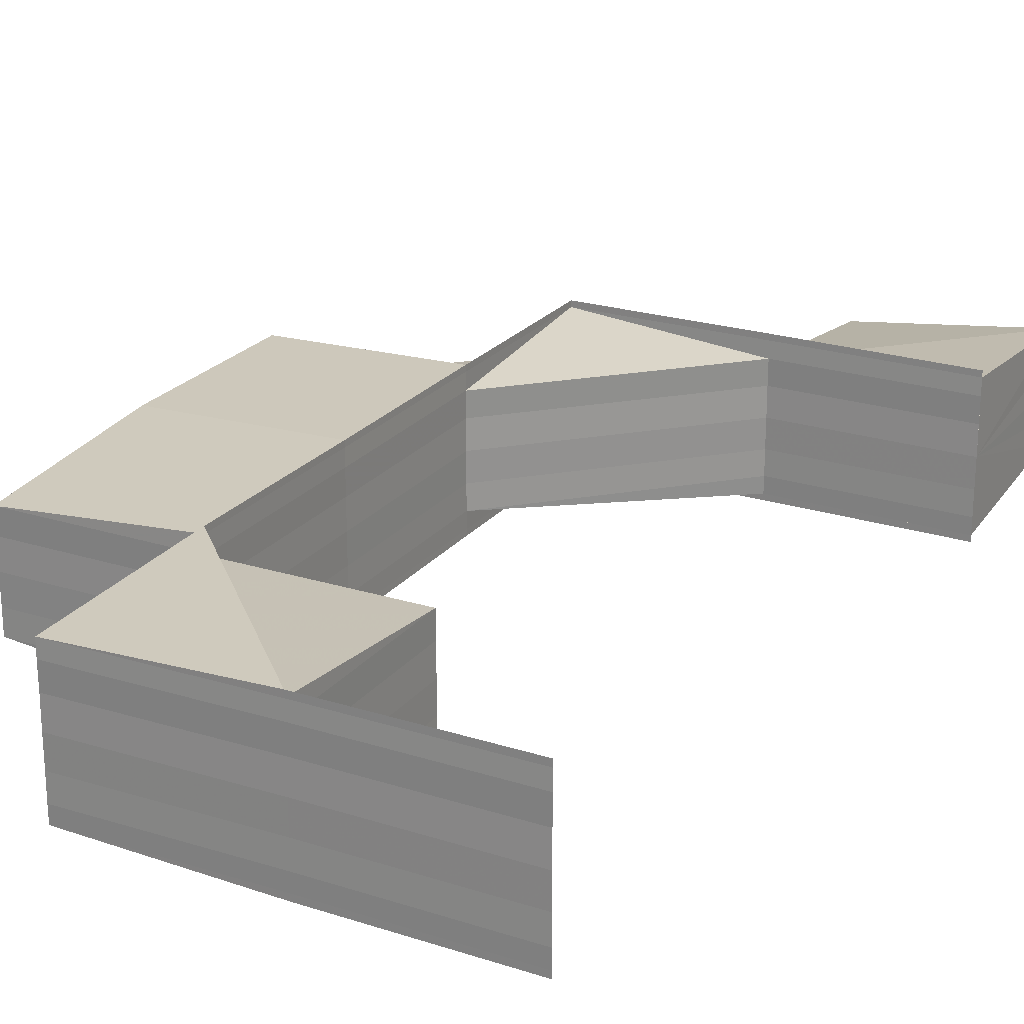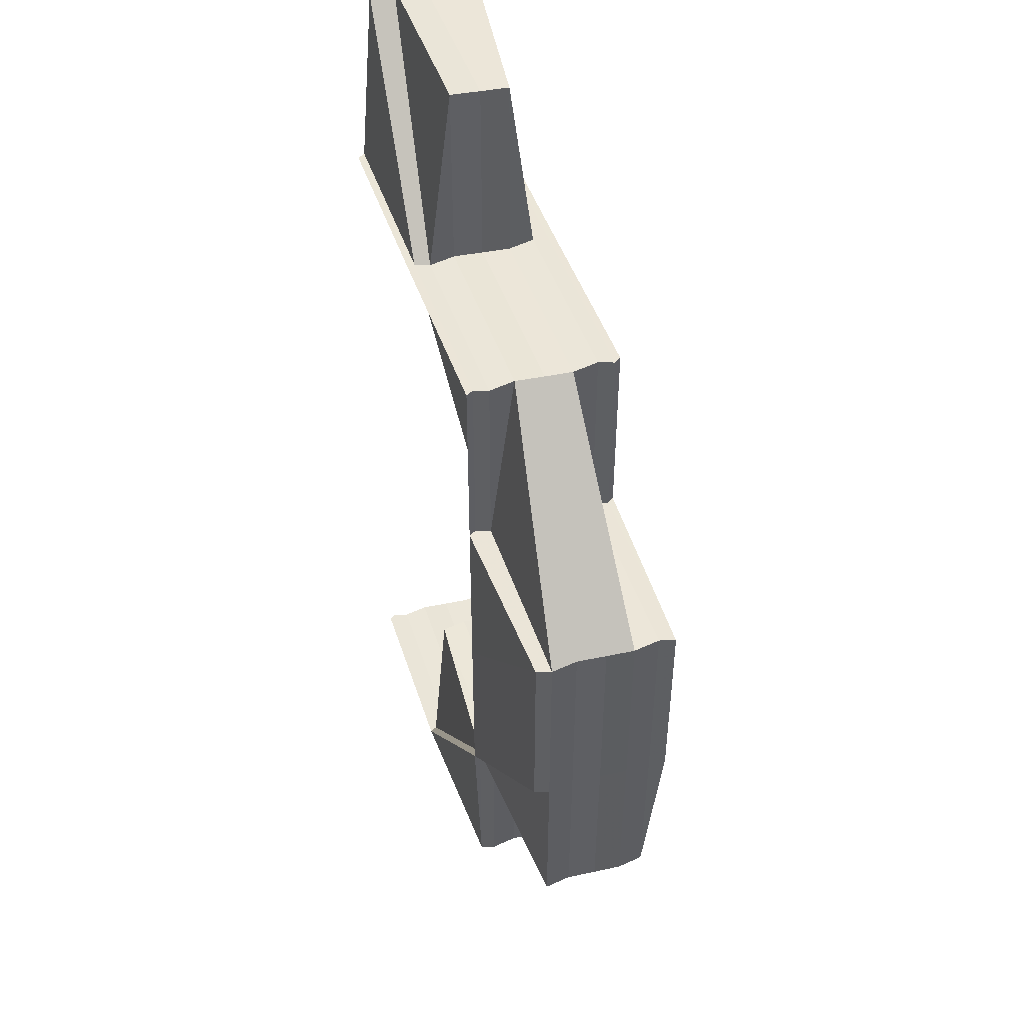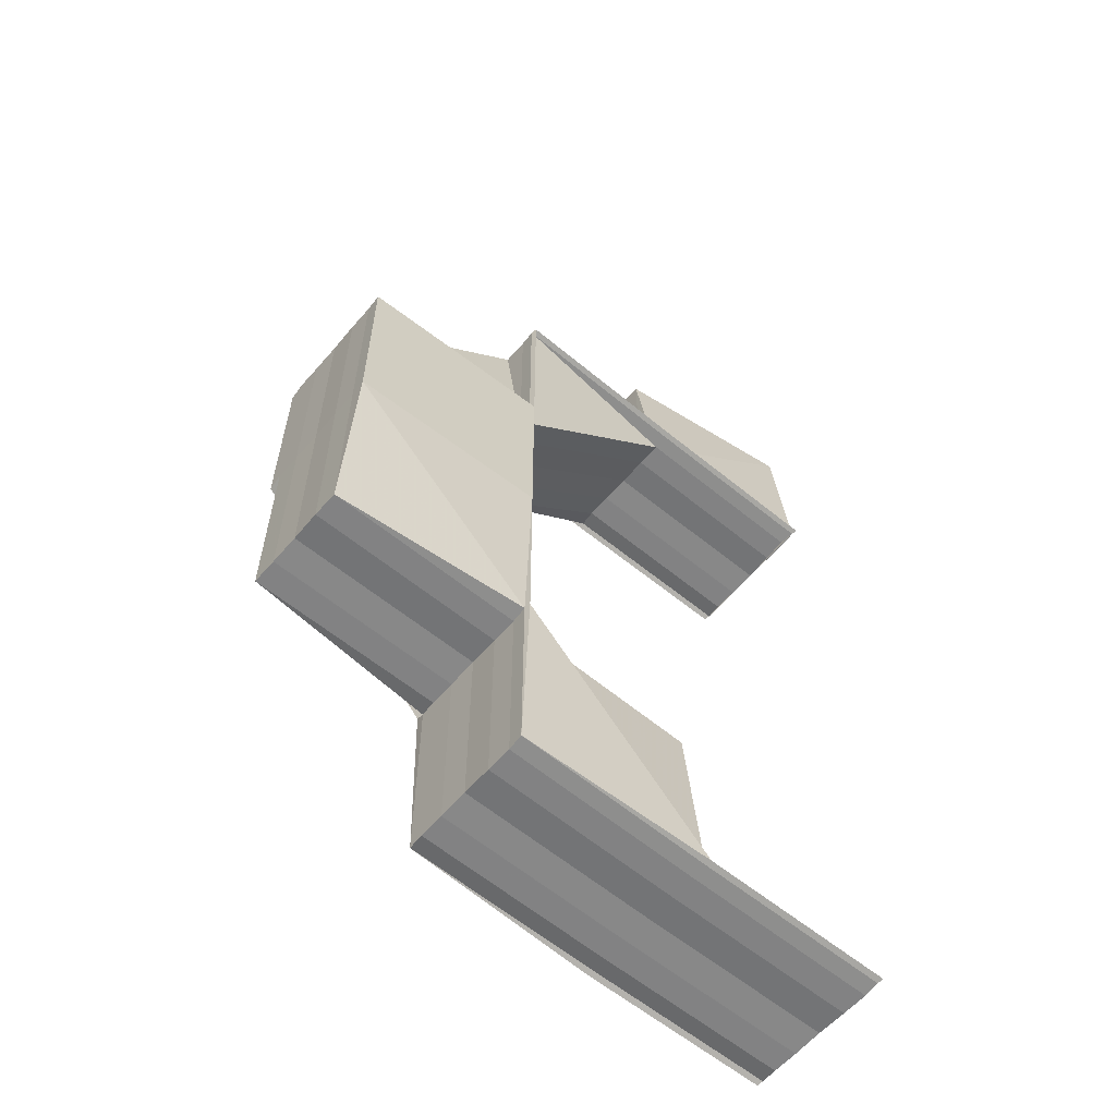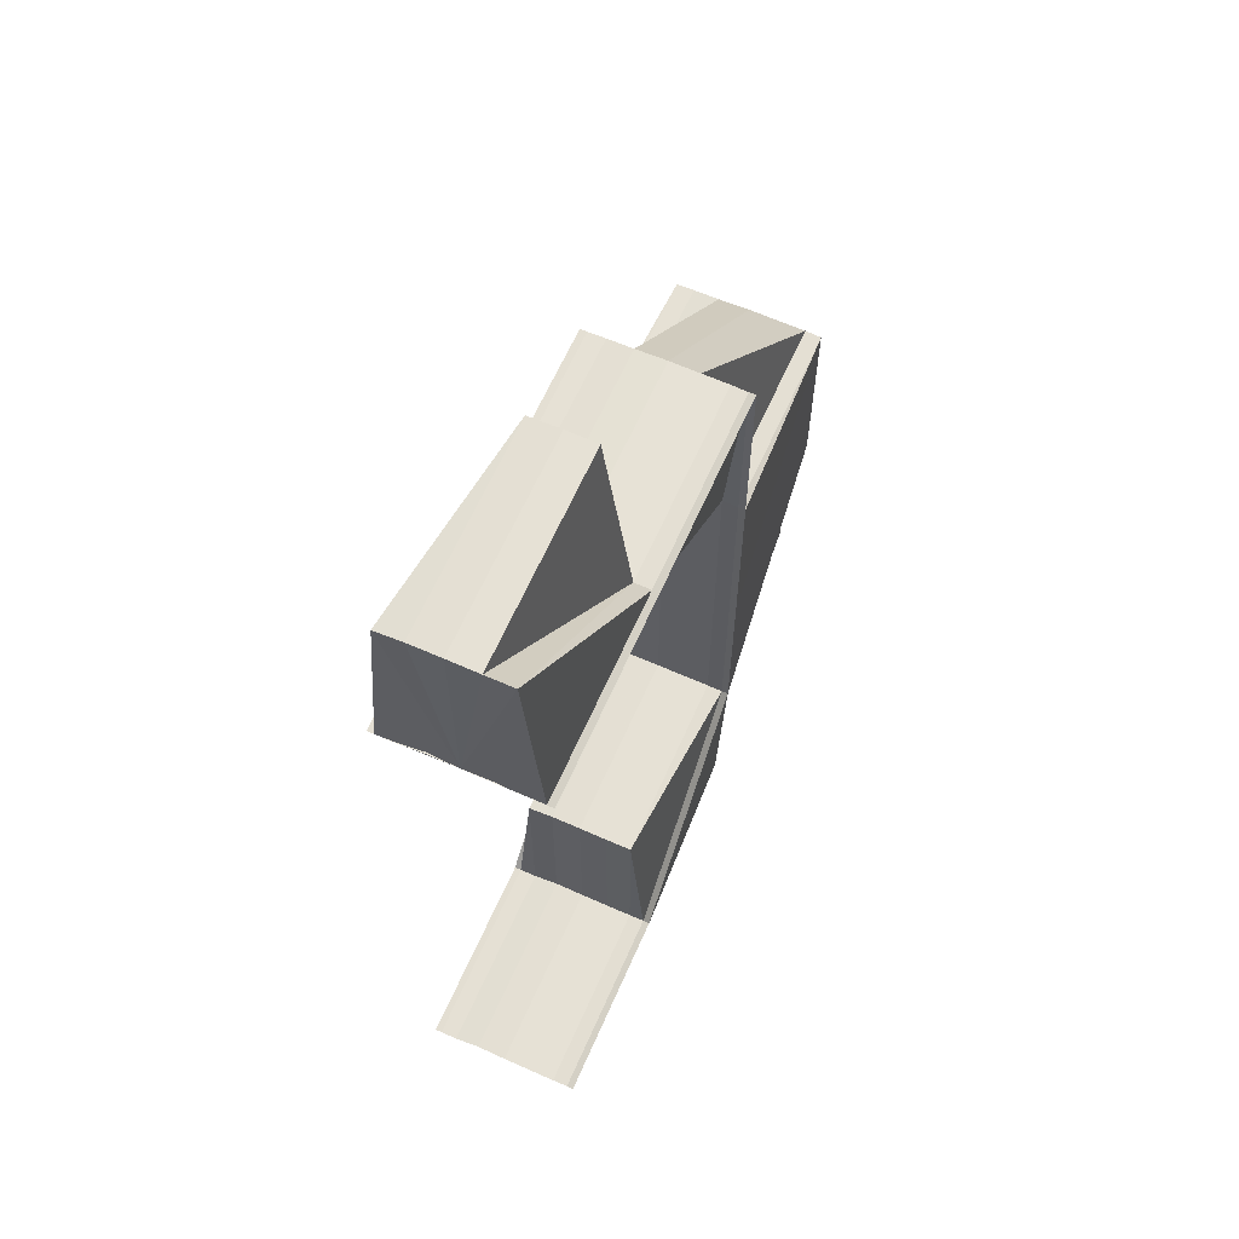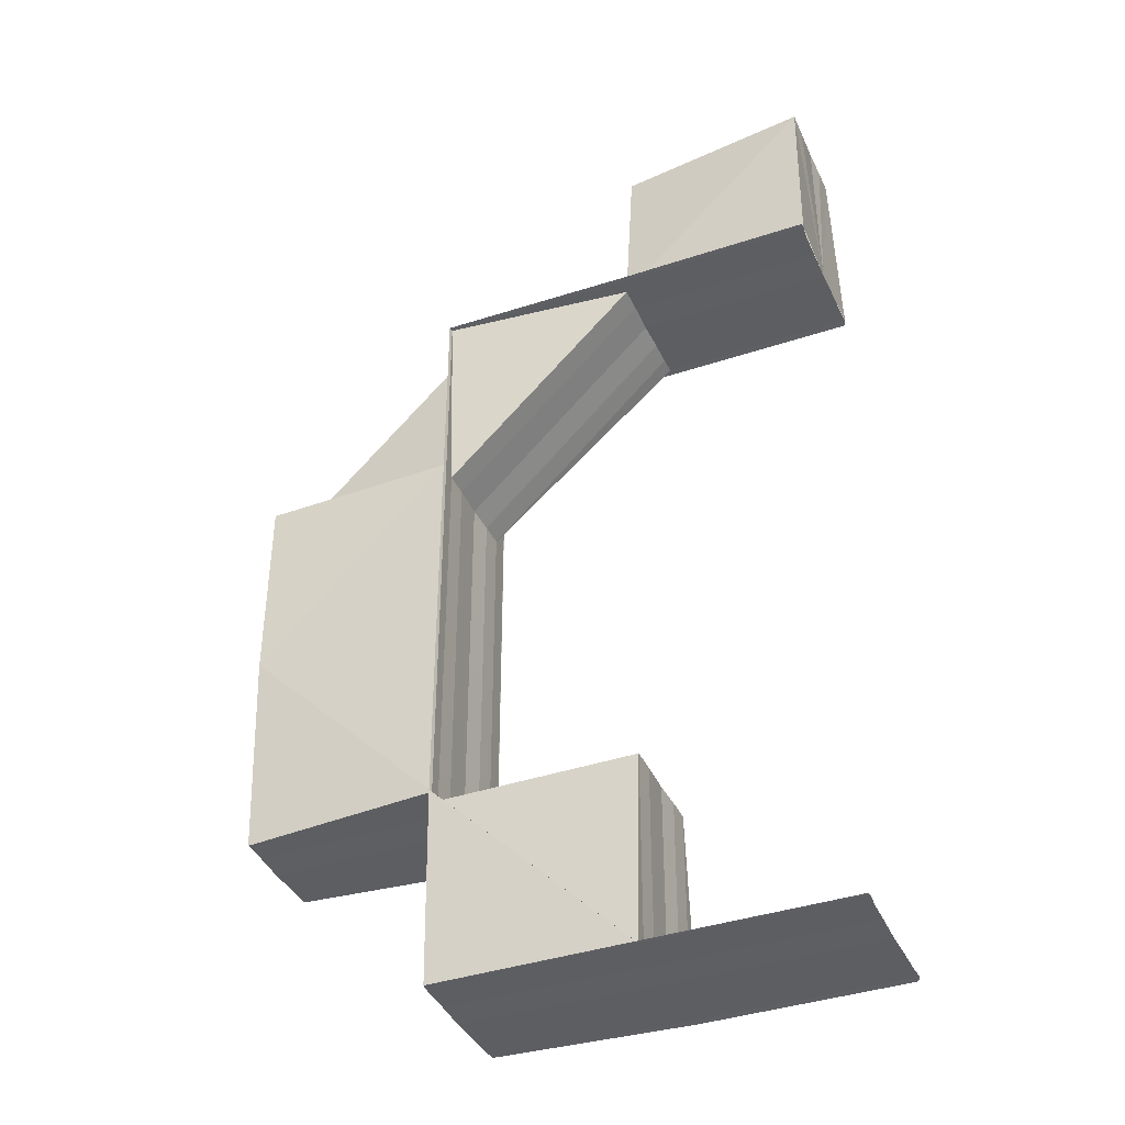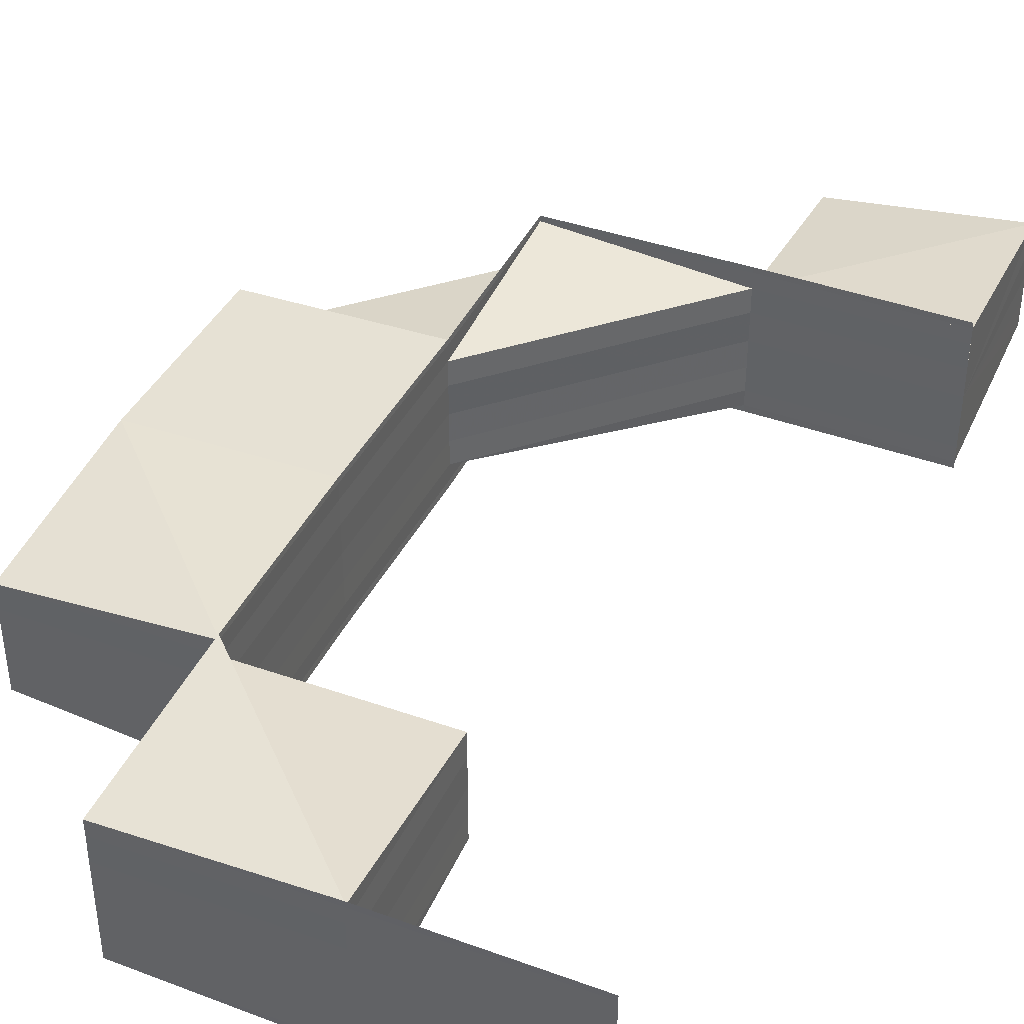
<metadata>
{"format":"obj","ext":"obj","renderer":"f3d","projection":"perspective","resolution":1024,"background":"white","views":[{"elev":22.9,"azim":28.3,"up":"+Z"},{"elev":47.5,"azim":-108.0,"up":"+Y"},{"elev":-60.4,"azim":-40.1,"up":"+Y"},{"elev":64.0,"azim":113.9,"up":"+Y"},{"elev":-39.4,"azim":22.3,"up":"+Y"},{"elev":40.4,"azim":23.9,"up":"+Z"}]}
</metadata>
<code>
o 2090
v 2221 1860 7.71
v 2221 1860 7.71
v 2221 1860 7.708
v 2221 1860 7.711
v 2221 1860 7.707
v 2221 1860 7.707
v 2221 1860 7.706
v 2221 1860 7.706
v 2221 1860 7.706
v 2221 1860 7.706
v 2221 1860 7.706
v 2221 1860 7.708
v 2221 1860 7.708
v 2221 1860 7.711
v 2221 1860 7.711
v 2221 1860 7.712
v 2221 1860 7.712
v 2221 1860 7.713
v 2221 1860 7.714
v 2221 1860 7.714
v 2221 1860 7.713
v 2221 1860 7.713
v 2221 1860 7.708
v 2221 1860 7.708
v 2221 1860 7.707
v 2221 1860 7.71
v 2221 1860 7.706
v 2221 1860 7.706
v 2221 1860 7.706
v 2221 1860 7.706
v 2221 1860 7.706
v 2221 1860 7.707
v 2221 1860 7.707
v 2221 1860 7.71
v 2221 1860 7.71
v 2221 1860 7.711
v 2221 1860 7.711
v 2221 1860 7.712
v 2221 1860 7.712
v 2221 1860 7.712
v 2221 1860 7.713
v 2221 1860 7.713
v 2221 1860 7.714
v 2221 1860 7.714
v 2221 1860 7.714
v 2221 1860 7.708
v 2221 1860 7.71
v 2221 1860 7.71
v 2221 1860 7.71
v 2221 1860 7.711
v 2221 1860 7.711
v 2221 1860 7.712
v 2221 1860 7.711
v 2221 1860 7.71
v 2221 1860 7.708
v 2221 1860 7.711
v 2221 1860 7.708
v 2221 1860 7.712
v 2221 1860 7.712
v 2221 1860 7.713
v 2221 1860 7.707
v 2221 1860 7.707
v 2221 1860 7.712
v 2221 1860 7.713
v 2221 1860 7.712
v 2221 1860 7.712
v 2221 1860 7.713
v 2221 1860 7.713
v 2221 1860 7.712
v 2221 1860 7.714
v 2221 1860 7.714
v 2221 1860 7.714
v 2221 1860 7.713
v 2221 1860 7.713
v 2221 1860 7.713
v 2221 1860 7.714
v 2221 1860 7.714
v 2221 1860 7.713
v 2221 1860 7.712
v 2221 1860 7.714
v 2221 1860 7.713
v 2221 1860 7.712
v 2221 1860 7.711
v 2221 1860 7.712
v 2221 1860 7.712
v 2221 1860 7.711
v 2221 1860 7.712
v 2221 1860 7.71
v 2221 1860 7.711
v 2221 1860 7.711
v 2221 1860 7.71
v 2221 1860 7.71
v 2221 1860 7.708
v 2221 1860 7.708
v 2221 1860 7.707
v 2221 1860 7.707
v 2221 1860 7.706
v 2221 1860 7.706
v 2221 1860 7.708
v 2221 1860 7.71
v 2221 1860 7.707
v 2221 1860 7.708
v 2221 1860 7.706
v 2221 1860 7.706
v 2221 1860 7.707
v 2221 1860 7.706
v 2221 1860 7.706
v 2221 1860 7.706
v 2221 1860 7.706
v 2221 1860 7.707
v 2221 1860 7.706
v 2221 1860 7.706
v 2221 1860 7.706
v 2221 1860 7.706
v 2221 1860 7.707
v 2221 1860 7.708
v 2221 1860 7.706
v 2221 1860 7.706
v 2221 1860 7.706
v 2221 1860 7.707
v 2221 1860 7.707
v 2221 1860 7.708
v 2221 1860 7.708
v 2221 1860 7.707
v 2221 1860 7.708
v 2221 1860 7.71
v 2221 1860 7.71
v 2221 1860 7.707
v 2221 1860 7.706
v 2221 1860 7.708
v 2221 1860 7.706
v 2221 1860 7.706
v 2221 1860 7.706
v 2221 1860 7.706
v 2221 1860 7.706
v 2221 1860 7.706
v 2221 1860 7.706
v 2221 1860 7.706
v 2221 1860 7.706
v 2221 1860 7.706
v 2221 1860 7.707
v 2221 1860 7.706
v 2221 1860 7.707
v 2221 1860 7.706
v 2221 1860 7.706
v 2221 1860 7.706
v 2221 1860 7.707
v 2221 1860 7.707
v 2221 1860 7.708
v 2221 1860 7.707
v 2221 1860 7.706
v 2221 1860 7.708
v 2221 1860 7.707
v 2221 1860 7.706
v 2221 1860 7.706
v 2221 1860 7.707
v 2221 1860 7.706
v 2221 1860 7.707
v 2221 1860 7.707
v 2221 1860 7.706
v 2221 1860 7.706
v 2221 1860 7.706
v 2221 1860 7.706
v 2221 1860 7.707
v 2221 1860 7.706
v 2221 1860 7.707
v 2221 1860 7.706
v 2221 1860 7.706
v 2221 1860 7.706
v 2221 1860 7.706
v 2221 1860 7.706
v 2221 1860 7.707
v 2221 1860 7.708
v 2221 1860 7.706
v 2221 1860 7.706
v 2221 1860 7.707
v 2221 1860 7.706
v 2221 1860 7.706
v 2221 1860 7.708
v 2221 1860 7.707
v 2221 1860 7.707
v 2221 1860 7.706
v 2221 1860 7.707
v 2221 1860 7.706
v 2221 1860 7.706
v 2221 1860 7.706
v 2221 1860 7.706
v 2221 1860 7.706
v 2221 1860 7.706
v 2221 1860 7.706
v 2221 1860 7.706
v 2221 1860 7.706
v 2221 1860 7.706
v 2221 1860 7.706
v 2221 1860 7.706
v 2221 1860 7.706
v 2221 1860 7.708
v 2221 1860 7.71
v 2221 1860 7.708
v 2221 1860 7.71
v 2221 1860 7.708
v 2221 1860 7.708
v 2221 1860 7.707
v 2221 1860 7.707
v 2221 1860 7.706
v 2221 1860 7.707
v 2221 1860 7.71
v 2221 1860 7.708
v 2221 1860 7.706
v 2221 1860 7.707
v 2221 1860 7.708
v 2221 1860 7.708
v 2221 1860 7.71
v 2221 1860 7.71
v 2221 1860 7.708
v 2221 1860 7.707
v 2221 1860 7.708
v 2221 1860 7.708
v 2221 1860 7.71
v 2221 1860 7.711
v 2221 1860 7.711
v 2221 1860 7.711
v 2221 1860 7.712
v 2221 1860 7.711
v 2221 1860 7.711
v 2221 1860 7.71
v 2221 1860 7.71
v 2221 1860 7.708
v 2221 1860 7.71
v 2221 1860 7.708
v 2221 1860 7.712
v 2221 1860 7.712
v 2221 1860 7.711
v 2221 1860 7.713
v 2221 1860 7.713
v 2221 1860 7.714
v 2221 1860 7.713
v 2221 1860 7.714
v 2221 1860 7.713
v 2221 1860 7.71
v 2221 1860 7.712
v 2221 1860 7.712
v 2221 1860 7.711
v 2221 1860 7.711
v 2221 1860 7.713
v 2221 1860 7.713
v 2221 1860 7.713
v 2221 1860 7.712
v 2221 1860 7.713
v 2221 1860 7.714
v 2221 1860 7.714
v 2221 1860 7.714
v 2221 1860 7.714
v 2221 1860 7.713
v 2221 1860 7.714
v 2221 1860 7.713
v 2221 1860 7.713
v 2221 1860 7.713
v 2221 1860 7.714
v 2221 1860 7.714
v 2221 1860 7.712
v 2221 1860 7.712
v 2221 1860 7.713
v 2221 1860 7.712
v 2221 1860 7.712
v 2221 1860 7.711
v 2221 1860 7.712
v 2221 1860 7.711
v 2221 1860 7.713
v 2221 1860 7.714
v 2221 1860 7.714
v 2221 1860 7.713
v 2221 1860 7.714
v 2221 1860 7.712
v 2221 1860 7.714
v 2221 1860 7.713
v 2221 1860 7.714
v 2221 1860 7.714
v 2221 1860 7.713
v 2221 1860 7.712
v 2221 1860 7.713
v 2221 1860 7.713
v 2221 1860 7.712
v 2221 1860 7.711
v 2221 1860 7.711
v 2221 1860 7.71
v 2221 1860 7.711
v 2221 1860 7.712
v 2221 1860 7.71
v 2221 1860 7.712
v 2221 1860 7.711
v 2221 1860 7.711
v 2221 1860 7.71
v 2221 1860 7.71
v 2221 1860 7.711
v 2221 1860 7.708
v 2221 1860 7.708
v 2221 1860 7.71
v 2221 1860 7.707
v 2221 1860 7.707
v 2221 1860 7.708
v 2221 1860 7.706
v 2221 1860 7.707
v 2221 1860 7.707
v 2221 1860 7.706
v 2221 1860 7.707
v 2221 1860 7.707
v 2221 1860 7.706
v 2221 1860 7.706
v 2221 1860 7.706
v 2221 1860 7.708
v 2221 1860 7.707
v 2221 1860 7.708
v 2221 1860 7.707
v 2221 1860 7.71
v 2221 1860 7.71
v 2221 1860 7.711
v 2221 1860 7.711
v 2221 1860 7.711
v 2221 1860 7.71
v 2221 1860 7.711
v 2221 1860 7.712
v 2221 1860 7.711
v 2221 1860 7.708
v 2221 1860 7.707
v 2221 1860 7.71
v 2221 1860 7.711
v 2221 1860 7.712
v 2221 1860 7.711
v 2221 1860 7.713
v 2221 1860 7.712
v 2221 1860 7.714
v 2221 1860 7.714
v 2221 1860 7.712
v 2221 1860 7.713
v 2221 1860 7.714
v 2221 1860 7.712
v 2221 1860 7.712
v 2221 1860 7.711
v 2221 1860 7.712
v 2221 1860 7.712
v 2221 1860 7.712
v 2221 1860 7.711
v 2221 1860 7.711
v 2221 1860 7.712
v 2221 1860 7.713
v 2221 1860 7.713
v 2221 1860 7.714
v 2221 1860 7.713
v 2221 1860 7.713
v 2221 1860 7.712
v 2221 1860 7.714
v 2221 1860 7.713
v 2221 1860 7.712
v 2221 1860 7.712
v 2221 1860 7.711
v 2221 1860 7.713
v 2221 1860 7.713
v 2221 1860 7.714
v 2221 1860 7.714
v 2221 1860 7.714
v 2221 1860 7.708
v 2221 1860 7.707
v 2221 1860 7.713
v 2221 1860 7.712
v 2221 1860 7.712
v 2221 1860 7.713
v 2221 1860 7.713
f 1 2 3
f 1 2 4
f 5 6 3
f 5 6 7
f 8 9 7
f 9 10 11
f 6 10 11
f 6 12 13
f 2 12 13
f 2 14 15
f 16 14 15
f 17 16 4
f 17 16 18
f 19 20 18
f 16 21 22
f 20 21 22
f 23 24 25
f 23 24 26
f 27 28 25
f 27 28 29
f 28 30 31
f 28 32 33
f 24 32 33
f 24 34 35
f 36 34 35
f 37 36 26
f 37 36 38
f 36 39 40
f 41 39 40
f 42 41 38
f 42 41 43
f 41 44 45
f 46 47 48
f 48 49 46
f 48 47 50
f 50 51 48
f 52 53 51
f 53 54 49
f 55 54 47
f 54 53 56
f 54 55 57
f 50 56 58
f 58 59 50
f 60 52 59
f 46 57 61
f 61 62 46
f 58 63 64
f 53 65 63
f 66 65 64
f 67 68 58
f 69 60 67
f 60 70 71
f 72 70 73
f 72 74 67
f 67 75 76
f 77 60 78
f 78 75 79
f 77 80 81
f 79 82 83
f 74 84 85
f 86 87 85
f 88 86 89
f 84 90 89
f 90 91 92
f 91 93 94
f 93 95 96
f 95 97 98
f 94 99 100
f 101 102 94
f 103 101 61
f 103 104 105
f 106 104 107
f 108 106 109
f 61 110 109
f 109 111 112
f 113 114 112
f 55 115 110
f 115 55 116
f 115 117 118
f 119 115 120
f 120 121 122
f 123 124 121
f 122 125 126
f 127 123 125
f 128 121 129
f 130 125 128
f 129 131 132
f 133 134 132
f 135 136 134
f 137 135 138
f 139 140 132
f 141 142 140
f 143 144 139
f 145 146 139
f 147 148 144
f 149 148 147
f 141 150 151
f 152 150 153
f 154 151 155
f 156 157 154
f 152 158 159
f 158 160 151
f 161 160 151
f 162 161 163
f 159 164 163
f 165 160 166
f 165 167 168
f 167 169 170
f 171 172 159
f 173 172 164
f 171 174 175
f 171 174 176
f 174 177 178
f 179 180 176
f 176 181 182
f 183 184 182
f 185 184 186
f 187 185 188
f 187 189 190
f 191 192 190
f 193 192 194
f 193 189 195
f 193 189 166
f 172 189 196
f 172 173 197
f 198 173 199
f 173 198 200
f 197 201 200
f 202 201 203
f 203 204 205
f 206 204 197
f 207 208 201
f 209 210 204
f 210 211 201
f 176 210 212
f 212 211 213
f 213 214 212
f 212 215 216
f 217 218 216
f 219 218 215
f 220 219 214
f 221 222 213
f 223 220 224
f 224 225 226
f 226 227 228
f 213 229 221
f 220 219 229
f 219 230 229
f 231 220 229
f 232 233 221
f 232 234 235
f 236 234 237
f 238 236 239
f 233 207 240
f 241 242 235
f 241 243 244
f 241 245 246
f 247 245 248
f 247 249 250
f 249 251 252
f 253 245 254
f 255 253 256
f 255 257 258
f 257 259 260
f 257 261 262
f 258 263 264
f 264 265 266
f 267 265 254
f 268 242 265
f 269 263 270
f 267 263 269
f 269 260 271
f 267 269 75
f 272 269 273
f 274 267 272
f 275 276 272
f 277 278 276
f 272 279 280
f 278 281 279
f 282 283 274
f 283 284 285
f 284 127 286
f 287 285 288
f 126 286 287
f 83 285 289
f 289 286 130
f 274 290 291
f 291 292 274
f 293 292 285
f 294 293 291
f 291 295 294
f 296 293 286
f 293 200 292
f 197 200 293
f 296 197 293
f 206 197 296
f 297 296 294
f 294 298 297
f 299 206 296
f 299 296 125
f 300 299 297
f 297 301 300
f 302 303 299
f 300 304 305
f 306 307 305
f 139 308 300
f 308 157 299
f 308 299 121
f 309 302 308
f 146 309 308
f 138 308 310
f 311 312 304
f 313 311 314
f 315 316 313
f 316 311 301
f 317 318 315
f 318 316 298
f 318 319 316
f 319 320 316
f 316 320 311
f 319 321 320
f 322 323 318
f 320 149 311
f 311 149 147
f 149 324 325
f 320 326 149
f 321 326 320
f 326 199 149
f 326 240 199
f 321 327 326
f 268 198 326
f 328 268 321
f 198 268 329
f 330 328 331
f 330 332 333
f 329 327 334
f 329 334 267
f 200 240 329
f 200 329 292
f 292 329 267
f 292 267 82
f 335 330 336
f 335 330 337
f 337 338 339
f 335 340 341
f 341 342 343
f 344 345 338
f 345 346 347
f 348 349 347
f 350 349 351
f 352 348 353
f 354 345 353
f 221 344 354
f 354 355 356
f 357 231 354
f 350 358 359
f 358 360 361
f 358 231 229
f 229 344 327
f 211 229 240
f 362 180 229
f 363 174 229
f 364 365 366
f 366 365 317
f 365 262 318
f 365 318 295
f 367 368 365
f 368 322 365

</code>
